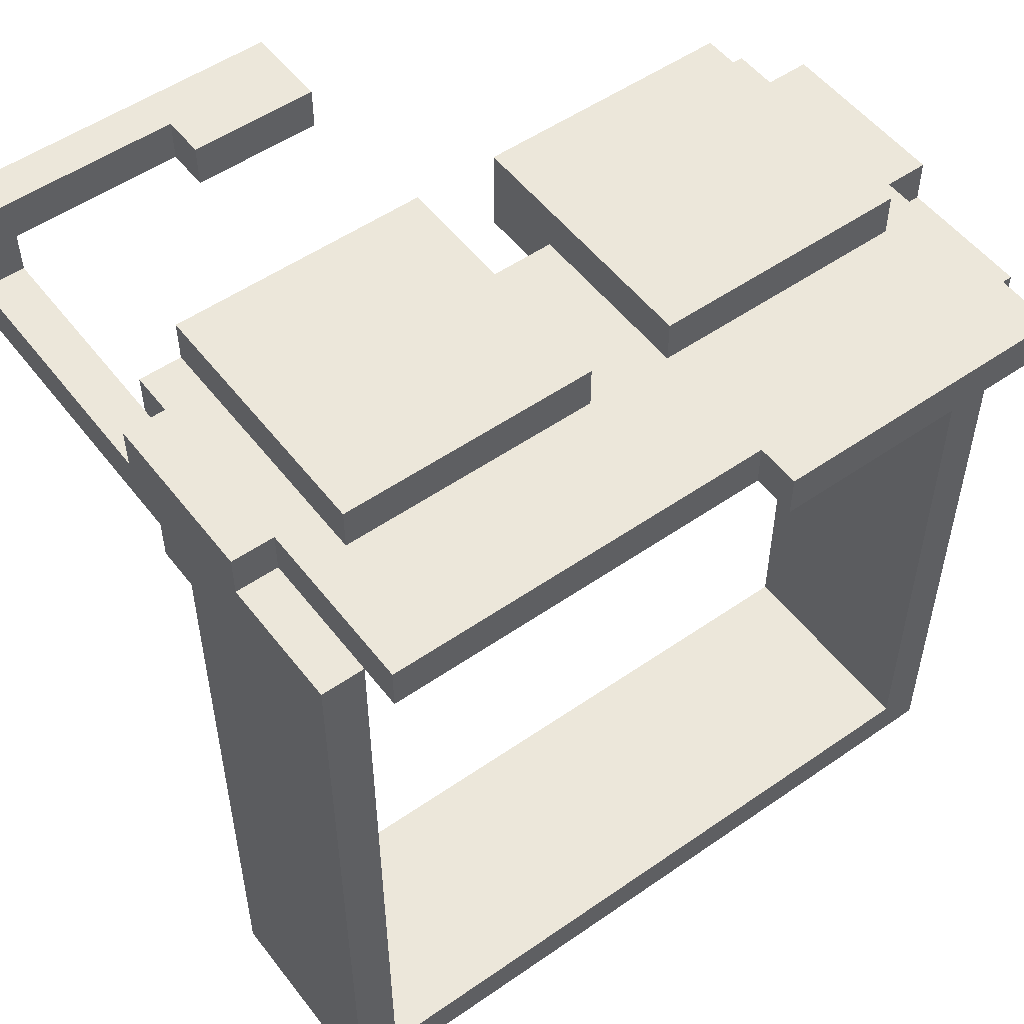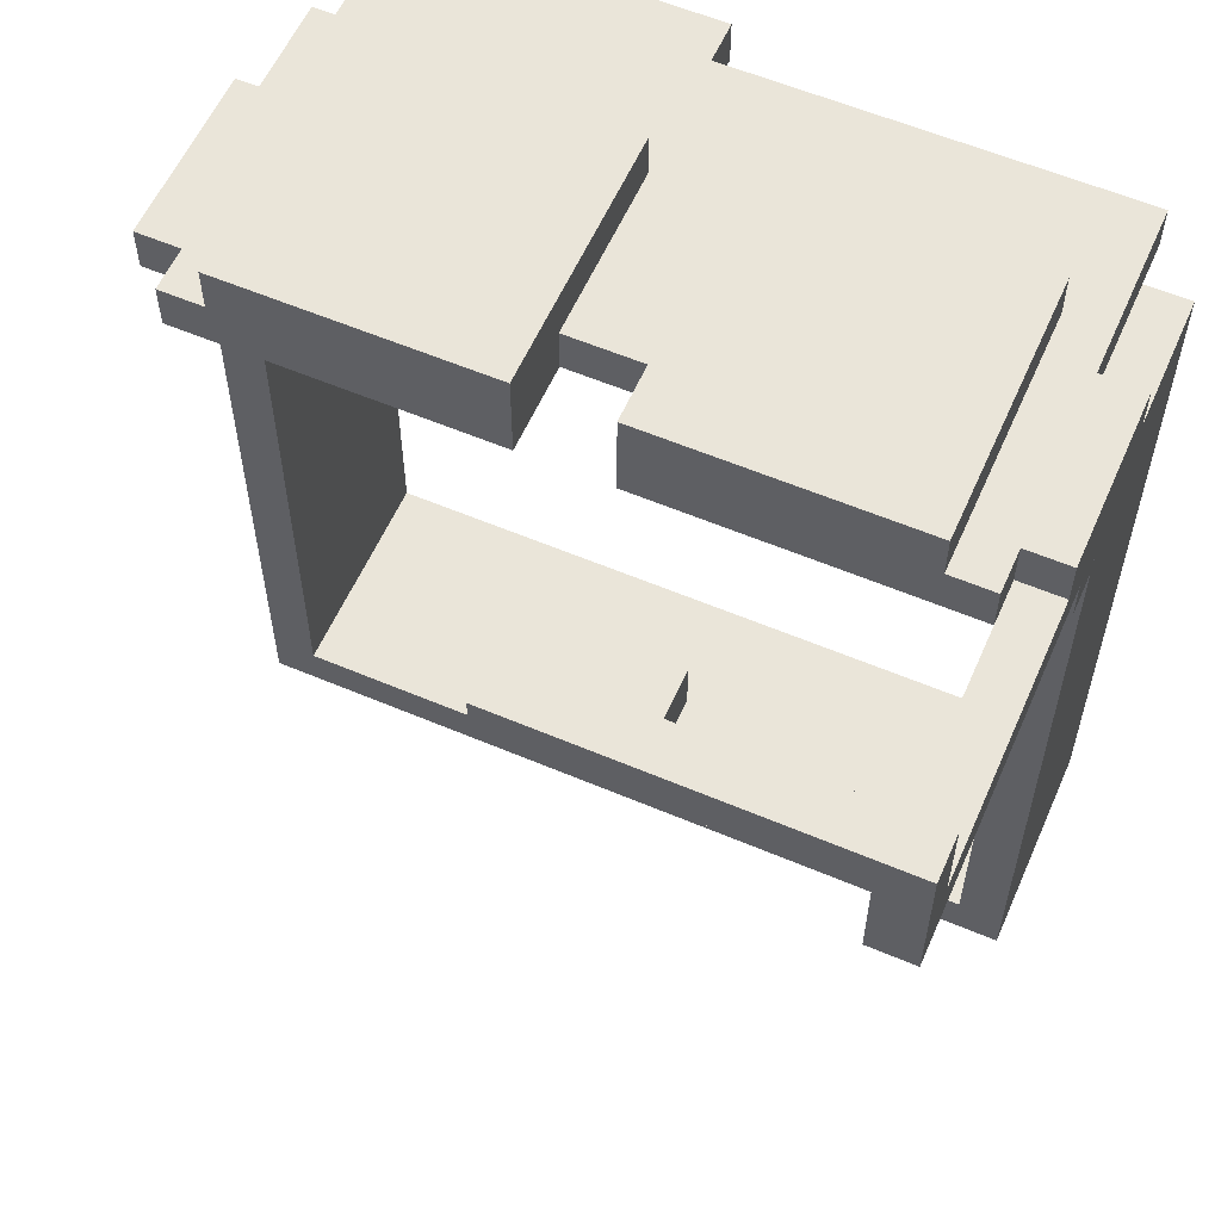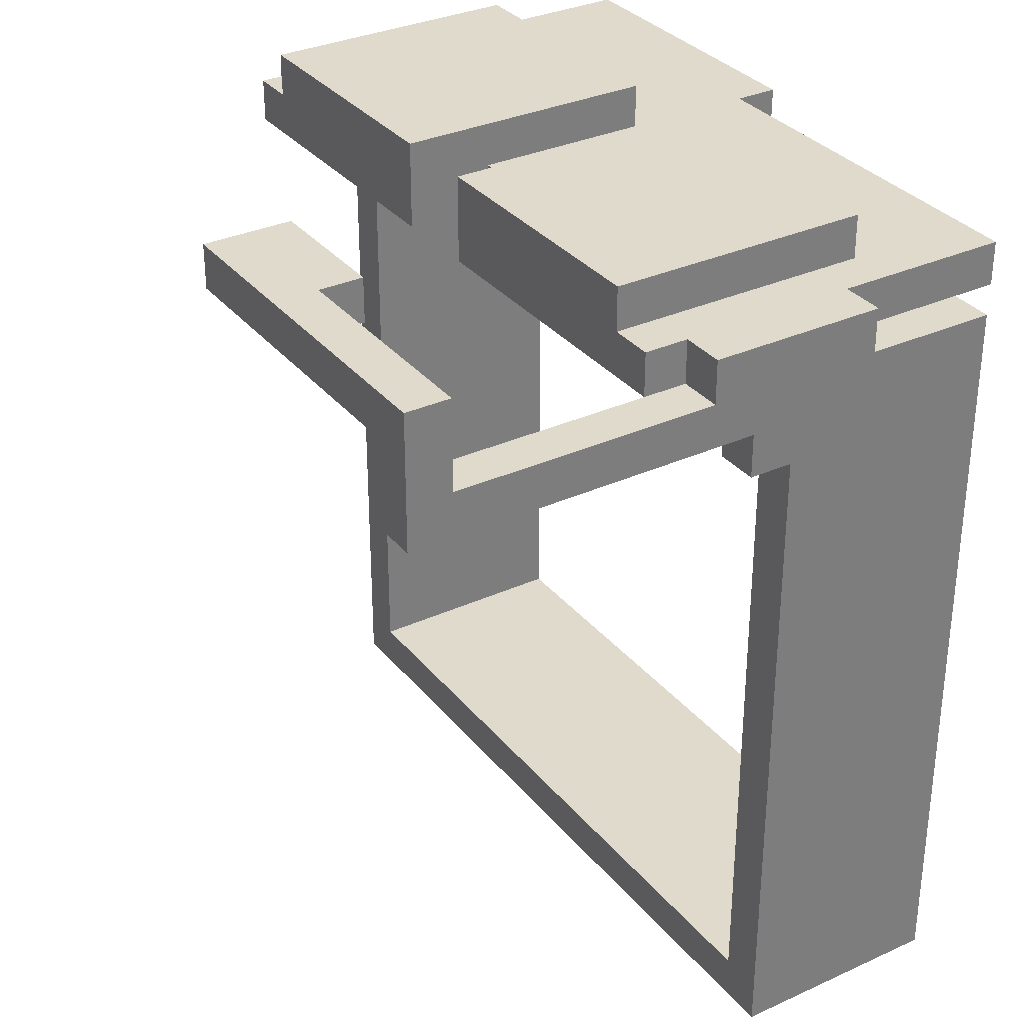
<metadata>
{"format":"obj","ext":"obj","renderer":"f3d","projection":"perspective","resolution":1024,"background":"white","views":[{"elev":52.8,"azim":-36.7,"up":"+Y"},{"elev":58.2,"azim":-156.3,"up":"+Y"},{"elev":32.5,"azim":-122.4,"up":"+Y"}]}
</metadata>
<code>
g mask_trooper_mesh
v -0.03096 0.3121 -0.1184
v -0.03096 0.3121 -0.08749
v -0.1238 0.3121 -0.08749
v -0.03096 0.3121 -0.05653
v -0.03096 0.3121 -0.08749
v -0.1238 0.3121 -0.08749
v -0.03096 0.3121 -0.05653
v -0.1238 0.3121 -0.05653
v 0.2477 0.2812 0.0673
v 0.2477 0.2812 0.09826
v 0.2167 0.2812 0.0673
v -0.2477 0.2812 0.09826
v -0.2167 0.2812 0.253
v -0.2477 0.2812 0.2221
v -0.2167 0.2812 0.253
v -0.2167 0.2812 0.0673
v -0.2786 0.2812 0.2221
v -0.2786 0.2812 0.09826
v -0.2786 0.2812 0.2221
v -0.2477 0.2812 0.2221
v 0.03096 0.3121 0.253
v 0.2167 0.3121 0.0673
v 0.2167 0.3121 0.253
v 0.2167 0.3121 0.0673
v 0.03096 0.3121 0.253
v 0.03095 0.3121 0.0673
v 0.03096 0.2812 0.1292
v -0.03096 0.2812 0.253
v -0.03096 0.2812 0.1292
v -0.03096 0.2812 0.253
v 0.03096 0.2812 0.1292
v 0.03096 0.2812 0.253
v 0.03096 0.2812 0.253
v 0.03096 0.2812 0.3459
v -0.2167 0.3121 0.253
v -0.03096 0.3121 0.0673
v -0.03096 0.3121 0.253
v -0.03096 0.3121 0.0673
v -0.2167 0.3121 0.0673
v -0.03096 0.2812 0.253
v 0.03096 0.2812 0.3459
v -0.2477 0.2812 0.3459
v -0.03096 0.2812 0.253
v -0.2167 0.2812 0.253
v -0.2477 0.2812 0.2221
v -0.2167 0.2812 0.253
v -0.2477 0.2812 0.09826
v -0.2477 0.2502 0.0673
v -0.2477 0.2812 0.0673
v -0.2477 0.2502 0.0673
v -0.2477 0.2812 0.09826
v -0.2477 0.2502 0.09826
v -0.2786 0.2502 0.09826
v -0.2786 0.2812 0.2221
v -0.2786 0.2502 0.2221
v -0.2786 0.2812 0.2221
v -0.2786 0.2812 0.09826
v -0.2477 0.2502 0.2221
v -0.2477 0.2812 0.3459
v -0.2477 0.2502 0.3459
v -0.2477 0.2812 0.3459
v -0.2477 0.2502 0.2221
v -0.2477 0.2812 0.2221
v 0.03096 0.2812 0.3769
v 0.03096 0.2502 0.3459
v 0.03096 0.2812 0.3459
v 0.03096 0.2502 0.3459
v 0.03096 0.2502 0.3769
v 0.03096 0.2502 0.3459
v -0.2477 0.2812 0.3459
v 0.03096 0.2812 0.3459
v -0.2477 0.2502 0.3459
v 0.2477 0.2502 0.3769
v 0.03096 0.2812 0.3769
v 0.2477 0.2812 0.3769
v 0.03096 0.2812 0.3769
v 0.2477 0.2502 0.3769
v 0.03096 0.2502 0.3769
v 0.2477 0.2502 0.2221
v 0.2477 0.2812 0.3769
v 0.2477 0.2812 0.2221
v 0.2477 0.2812 0.3769
v 0.2477 0.2502 0.2221
v 0.2477 0.2502 0.3769
v 0.2786 0.2502 0.09826
v 0.2786 0.2812 0.2221
v 0.2786 0.2812 0.09826
v 0.2786 0.2812 0.2221
v 0.2786 0.2502 0.2221
v 0.2477 0.2812 0.0673
v 0.2477 0.2502 0.09826
v 0.2477 0.2812 0.09826
v 0.2477 0.2502 0.09826
v 0.2477 0.2812 0.0673
v 0.2477 0.2502 0.0673
v -0.2477 0.2812 0.0673
v -0.2477 0.2502 0.0673
v -0.2167 0.2812 0.0673
v 0.03096 0.2502 0.1292
v -0.03096 0.2812 0.1292
v -0.03096 0.2502 0.1292
v -0.03096 0.2812 0.1292
v 0.03096 0.2502 0.1292
v 0.03096 0.2812 0.1292
v -0.03096 0.2812 0.0673
v -0.2167 0.2812 0.0673
v -0.03096 0.2502 0.0673
v 0.2167 0.2812 0.0673
v 0.03096 0.2502 0.0673
v 0.2477 0.2502 0.0673
v 0.2167 0.2812 0.0673
v 0.03096 0.2812 0.0673
v 0.03096 0.2502 0.0673
v 0.03096 0.2812 0.1292
v 0.03096 0.2502 0.0673
v 0.03096 0.2812 0.0673
v 0.03096 0.2502 0.0673
v 0.03096 0.2812 0.1292
v 0.03096 0.2502 0.1292
v -0.03096 0.2812 0.1292
v -0.03096 0.2502 0.0673
v -0.03096 0.2502 0.1292
v -0.03096 0.2502 0.0673
v -0.03096 0.2812 0.1292
v -0.03096 0.2812 0.0673
v 0.2786 0.2812 0.09826
v 0.2477 0.2812 0.2221
v 0.2477 0.2812 0.09826
v 0.2167 0.2812 0.253
v 0.2477 0.2812 0.2221
v 0.2477 0.2812 0.2221
v 0.2477 0.2812 0.3769
v 0.2477 0.2812 0.2221
v 0.2786 0.2812 0.09826
v 0.2786 0.2812 0.2221
v 0.2167 0.2812 0.0673
v 0.03095 0.3121 0.0673
v 0.03096 0.2812 0.0673
v 0.03095 0.3121 0.0673
v 0.2167 0.2812 0.0673
v 0.2167 0.3121 0.0673
v 0.03096 0.2812 0.0673
v 0.03095 0.3121 0.0673
v 0.03096 0.2812 0.1292
v 0.03096 0.3121 0.253
v 0.03095 0.3121 0.0673
v 0.03096 0.2812 0.253
v 0.2167 0.3121 0.253
v 0.2167 0.2812 0.253
v 0.2167 0.3121 0.253
v 0.03096 0.2812 0.253
v 0.03096 0.3121 0.253
v 0.2167 0.2812 0.253
v 0.2167 0.3121 0.0673
v 0.2167 0.2812 0.0673
v 0.2167 0.3121 0.0673
v 0.2167 0.2812 0.253
v 0.2167 0.3121 0.253
v -0.03096 0.2812 0.0673
v -0.2167 0.3121 0.0673
v -0.2167 0.2812 0.0673
v -0.2167 0.3121 0.0673
v -0.03096 0.2812 0.0673
v -0.03096 0.3121 0.0673
v -0.2167 0.2812 0.0673
v -0.2167 0.3121 0.253
v -0.2167 0.2812 0.253
v -0.2167 0.3121 0.253
v -0.2167 0.2812 0.0673
v -0.2167 0.3121 0.0673
v -0.2167 0.2812 0.253
v -0.03096 0.3121 0.253
v -0.03096 0.2812 0.253
v -0.03096 0.3121 0.253
v -0.2167 0.2812 0.253
v -0.2167 0.3121 0.253
v -0.03096 0.2812 0.253
v -0.03096 0.3121 0.0673
v -0.03096 0.2812 0.1292
v -0.03096 0.2812 0.0673
v -0.03096 0.2812 0.253
v -0.03096 0.3121 0.253
v -0.03096 0.2812 -0.1184
v -0.2477 0.3121 -0.1184
v -0.2477 0.2812 -0.1184
v -0.2477 0.3121 -0.1184
v -0.03096 0.2812 -0.1184
v -0.03096 0.3121 -0.1184
v -0.2786 0.2812 -0.1184
v -0.2786 0.3121 -0.08749
v -0.2786 0.2812 -0.08749
v -0.2786 0.2502 -0.1184
v -0.2786 0.2502 -0.08749
v -0.2786 0.3121 -0.08749
v -0.2786 0.2812 -0.1184
v -0.2786 0.3121 -0.1184
v -0.2786 0.2812 -0.08749
v -0.2786 0.2502 -0.1184
v -0.2786 0.2502 -0.08749
v -0.2786 0.2193 -0.1184
v -0.1238 0.2812 -0.08749
v -0.1238 0.3121 -0.05653
v -0.1238 0.2812 -0.05653
v -0.1238 0.2812 -0.08749
v -0.1238 0.3121 -0.08749
v -0.1238 0.2812 -0.05653
v -0.03096 0.3121 -0.05653
v -0.03096 0.2812 -0.05653
v -0.03096 0.3121 -0.05653
v -0.1238 0.2812 -0.05653
v -0.1238 0.3121 -0.05653
v -0.03096 0.2812 -0.05653
v -0.03096 0.3121 -0.08749
v -0.03096 0.2812 -0.08749
v -0.03096 0.3121 -0.08749
v -0.03096 0.2812 -0.05653
v -0.03096 0.3121 -0.05653
v -0.03096 0.2812 -0.08749
v -0.03096 0.3121 -0.1184
v -0.03096 0.2812 -0.1184
v -0.03096 0.3121 -0.1184
v -0.03096 0.2812 -0.08749
v -0.03096 0.3121 -0.08749
v -0.1238 0.3121 -0.08749
v -0.2477 0.2812 -0.08749
v -0.2477 0.3121 -0.08749
v -0.2477 0.2812 -0.08749
v -0.1238 0.3121 -0.08749
v -0.1238 0.2812 -0.08749
v -0.2477 0.2812 -0.08749
v -0.2786 0.2812 -0.08749
v -0.2786 0.3121 -0.08749
v -0.2477 0.3121 -0.08749
v -0.2477 0.3121 -0.08749
v -0.2786 0.3121 -0.1184
v -0.2477 0.3121 -0.1184
v -0.2786 0.3121 -0.1184
v -0.2477 0.3121 -0.08749
v -0.2786 0.3121 -0.08749
v -0.2477 0.3121 -0.1184
v -0.2786 0.3121 -0.1184
v -0.2477 0.2812 -0.1184
v -0.2786 0.2812 -0.1184
v -0.2477 0.2812 -0.1184
v -0.2477 0.2502 -0.08749
v -0.2477 0.2812 -0.08749
v -0.2477 0.2502 -0.08749
v -0.2477 0.2812 -0.1184
v -0.2477 0.2502 -0.1184
v -0.2477 0.2193 -0.1184
v -0.2477 0.2812 -0.08749
v -0.2786 0.2502 -0.08749
v -0.2786 0.2812 -0.08749
v -0.2477 0.2502 -0.08749
v -0.2786 0.2812 -0.1184
v -0.2477 0.2502 -0.1184
v -0.2477 0.2812 -0.1184
v -0.2786 0.2502 -0.1184
v -0.2477 0.2193 -0.1184
v -0.2786 0.2193 -0.1184
v -0.2477 0.2502 -0.08749
v -0.2786 0.2502 0.1292
v -0.2786 0.2502 -0.08749
v -0.2786 0.2502 0.1292
v -0.2477 0.2502 0.1292
v -0.2786 0.2502 -0.08749
v -0.2786 0.2502 0.1292
v -0.2786 0.2193 0.1292
v -0.2477 0.2193 -0.1184
v -0.2786 0.2193 0.1292
v -0.2477 0.2193 0.1292
v -0.2786 0.2193 0.1292
v -0.2477 0.2193 -0.1184
v -0.2786 0.2193 -0.1184
v -0.2786 0.2193 0.1292
v -0.2477 0.1883 0.1292
v -0.2477 0.2193 0.1292
v -0.2477 0.1883 0.1292
v -0.2786 0.1883 0.1292
v -0.2477 -0.2861 0.315
v 0.2477 -0.2552 0.315
v 0.2477 -0.2861 0.315
v 0.2477 -0.2552 0.315
v -0.2477 -0.2861 0.315
v -0.2477 -0.2552 0.315
v -0.2477 -0.2861 0.1602
v 0.2477 -0.2552 0.1602
v -0.2477 -0.2552 0.1602
v 0.2477 -0.2552 0.1602
v -0.2477 -0.2861 0.1602
v 0.2477 -0.2861 0.1602
v 0.2786 -0.2861 0.315
v 0.2477 0.2502 0.315
v 0.2786 0.2502 0.315
v 0.2477 0.2502 0.315
v 0.2786 -0.2861 0.315
v 0.2477 -0.2861 0.315
v -0.2477 -0.2861 0.1602
v 0.2477 -0.2861 0.315
v 0.2477 -0.2861 0.1602
v 0.2477 -0.2861 0.315
v -0.2477 -0.2861 0.1602
v -0.2477 -0.2861 0.315
v 0.2477 0.2502 0.315
v 0.2786 0.2502 0.1602
v 0.2786 0.2502 0.315
v 0.2786 0.2502 0.1602
v 0.2477 0.2502 0.315
v 0.2477 0.2502 0.1602
v 0.2477 -0.2861 0.1602
v 0.2786 -0.2861 0.315
v 0.2786 -0.2861 0.1602
v 0.2786 -0.2861 0.315
v 0.2477 -0.2861 0.1602
v 0.2477 -0.2861 0.315
v 0.2477 -0.2861 0.315
v 0.2477 0.2502 0.1602
v 0.2477 0.2502 0.315
v 0.2477 0.2502 0.1602
v 0.2477 -0.2861 0.315
v 0.2477 -0.2861 0.1602
v -0.2786 0.2193 0.1292
v -0.2786 0.2502 0.1602
v -0.2786 0.2193 0.1602
v -0.2786 0.2502 0.1292
v 0.2786 0.2502 0.315
v 0.2786 -0.2861 0.1602
v 0.2786 -0.2861 0.315
v 0.2786 -0.2861 0.1602
v 0.2786 0.2502 0.315
v 0.2786 0.2502 0.1602
v -0.2477 0.2193 0.1292
v -0.2477 0.2502 0.1602
v -0.2477 0.2502 0.1292
v -0.2477 0.2193 0.1602
v -0.2477 0.1883 0.1292
v -0.2477 0.1883 0.1602
v -0.2477 0.2193 -0.1184
v -0.2477 0.2193 0.1292
v -0.2477 0.2502 -0.08749
v -0.2477 -0.2552 0.315
v 0.2477 -0.2552 0.1602
v 0.2477 -0.2552 0.315
v 0.2477 -0.2552 0.1602
v -0.2477 -0.2552 0.315
v -0.2477 -0.2552 0.1602
v -0.2786 0.2193 0.1602
v -0.2786 0.1883 0.1292
v -0.2786 0.2193 0.1292
v -0.2786 0.1883 0.1602
v -0.2477 0.2812 0.2221
v -0.2786 0.2502 0.2221
v -0.2786 0.2812 0.2221
v -0.2477 0.2502 0.2221
v 0.2786 0.2812 0.2221
v 0.2477 0.2502 0.2221
v 0.2477 0.2812 0.2221
v 0.2786 0.2502 0.2221
v -0.2477 0.2812 0.09826
v -0.2786 0.2502 0.09826
v -0.2477 0.2502 0.09826
v -0.2786 0.2502 0.09826
v -0.2786 0.2812 0.09826
v 0.2786 0.2812 0.09826
v 0.2477 0.2502 0.09826
v 0.2786 0.2502 0.09826
v 0.2477 0.2502 0.09826
v 0.2786 0.2812 0.09826
v 0.2477 0.2812 0.09826
v 0.03096 0.2812 0.3459
v 0.2477 0.2812 0.3769
v 0.03096 0.2812 0.3769
v 0.03096 0.2812 0.3459
v 0.2167 0.2812 0.253
v 0.03096 0.2812 0.3459
v 0.03096 0.2812 0.253
v 0.03096 0.2812 0.1292
v 0.03096 0.3121 0.253
v 0.03096 0.2812 0.253
v -0.2167 0.2812 0.0673
v -0.2477 0.2812 0.09826
v -0.2477 0.2812 0.0673
v 0.2167 0.2812 0.0673
v 0.2477 0.2812 0.09826
v 0.2167 0.2812 0.253
v 0.2167 0.2812 0.0673
v 0.2477 0.2502 0.0673
v 0.2477 0.2812 0.0673
v -0.03096 0.2502 0.0673
v -0.2167 0.2812 0.0673
v -0.2477 0.2502 0.0673
v 0.2477 0.2502 0.0673
v 0.2167 0.2502 0.0673
v 0.2477 0.2502 0.09826
v -0.2477 0.2502 0.09826
v -0.03096 0.2502 0.1292
v -0.2167 0.2502 0.0673
v -0.2786 0.2502 0.09826
v -0.2477 0.2502 0.2221
v 0.03096 0.2502 0.1292
v -0.03096 0.2502 0.1292
v 0.03096 0.2502 0.3459
v 0.03096 0.2502 0.3769
v 0.2477 0.2502 0.3769
v 0.03096 0.2502 0.3459
v 0.2477 0.2502 0.2221
v -0.2167 0.2502 0.0673
v -0.2477 0.2502 0.0673
v -0.2477 0.2502 0.09826
v -0.03096 0.2502 0.1292
v -0.03096 0.2502 0.0673
v -0.2167 0.2502 0.0673
v 0.2167 0.2502 0.0673
v 0.03096 0.2502 0.0673
v 0.03096 0.2502 0.1292
v -0.2477 0.2502 0.2221
v 0.03096 0.2502 0.3459
v 0.2477 0.2502 0.2221
v 0.03096 0.2502 0.1292
v -0.2477 0.2502 0.2221
v -0.2477 0.2502 0.3459
v 0.03096 0.2502 0.3459
v 0.2477 0.2502 0.2221
v 0.2786 0.2502 0.09826
v 0.2477 0.2502 0.09826
v 0.2477 0.2502 0.2221
v 0.2786 0.2502 0.2221
v 0.2167 0.2502 0.0673
v 0.03096 0.2502 0.1292
v 0.2477 0.2502 0.2221
v 0.2477 0.2502 0.09826
v 0.03096 0.2502 0.1292
v -0.2477 0.2502 0.2221
v -0.2786 0.2502 0.09826
v -0.2786 0.2502 0.2221
v -0.2477 0.2502 0.09826
v -0.2477 0.2502 0.2221
v -0.03096 0.2502 0.1292
v 0.2477 0.2502 0.1602
v 0.2786 -0.2861 0.1602
v 0.2786 0.2502 0.1602
v 0.2786 -0.2861 0.1602
v 0.2477 0.2502 0.1602
v 0.2477 -0.2861 0.1602
v -0.2477 -0.2861 0.315
v -0.2786 0.2502 0.315
v -0.2477 0.2502 0.315
v -0.2477 -0.2861 0.315
v -0.2786 -0.2861 0.315
v -0.2786 0.2502 0.315
v -0.2477 0.2502 0.1602
v -0.2477 0.2502 0.315
v -0.2477 0.2502 0.1602
v -0.2786 0.2502 0.315
v -0.2786 0.2502 0.1602
v -0.2786 -0.2861 0.1602
v -0.2477 -0.2861 0.315
v -0.2477 -0.2861 0.1602
v -0.2477 -0.2861 0.315
v -0.2786 -0.2861 0.1602
v -0.2786 -0.2861 0.315
v -0.2786 -0.2861 0.315
v -0.2786 0.2502 0.1602
v -0.2786 0.2502 0.315
v -0.2786 0.2502 0.1602
v -0.2786 -0.2861 0.315
v -0.2786 -0.2861 0.1602
v -0.2477 0.2502 0.315
v -0.2477 -0.2861 0.1602
v -0.2477 -0.2861 0.315
v -0.2477 -0.2861 0.1602
v -0.2477 0.2502 0.315
v -0.2477 0.2502 0.1602
v -0.2786 0.2502 0.1602
v -0.2477 -0.2861 0.1602
v -0.2477 0.2502 0.1602
v -0.2477 -0.2861 0.1602
v -0.2786 0.2502 0.1602
v -0.2786 -0.2861 0.1602
v -0.03096 0.2812 -0.1184
v -0.2477 0.2812 -0.1184
v -0.1238 0.2812 -0.08749
v -0.03096 0.2812 -0.08749
v -0.1238 0.2812 -0.05653
v -0.03096 0.2812 -0.05653
v -0.03096 0.2812 -0.1184
v -0.1238 0.2812 -0.08749
v -0.1238 0.2812 -0.05653
v -0.03096 0.2812 -0.08749
v -0.1238 0.2812 -0.08749
v -0.03096 0.3121 -0.1184
v -0.1238 0.3121 -0.08749
v -0.2477 0.3121 -0.1184
v -0.1238 0.2812 -0.08749
v -0.2477 0.2812 -0.1184
v -0.2477 0.2812 -0.08749
v -0.2477 0.3121 -0.1184
v -0.1238 0.3121 -0.08749
v -0.2477 0.3121 -0.08749
v -0.2786 0.2502 -0.08749
v -0.2786 0.2193 0.1292
v -0.2786 0.2193 -0.1184
v -0.2477 0.2502 -0.08749
v -0.2477 0.2193 0.1292
v -0.2477 0.2502 0.1292
v -0.2786 0.1883 0.1602
v -0.2477 0.1883 0.1292
v -0.2786 0.1883 0.1292
v -0.2477 0.1883 0.1292
v -0.2477 0.1883 0.1602
v -0.2786 0.2502 0.1602
v -0.2477 0.2502 0.1292
v -0.2477 0.2502 0.1602
v -0.2786 0.2502 0.1602
v -0.2786 0.2502 0.1292
g mask_trooper_mesh_0
f 3 2 1
f 5 3 4
f 8 7 6
f 11 10 9
f 14 13 12
f 16 12 15
f 18 17 12
f 20 12 19
f 23 22 21
f 26 25 24
f 29 28 27
f 32 31 30
f 30 34 33
f 37 36 35
f 39 35 38
f 42 41 40
f 44 42 43
f 42 46 45
f 49 48 47
f 52 51 50
f 55 54 53
f 57 53 56
f 60 59 58
f 63 62 61
f 66 65 64
f 68 64 67
f 71 70 69
f 72 69 70
f 75 74 73
f 78 77 76
f 81 80 79
f 84 83 82
f 87 86 85
f 89 85 88
f 92 91 90
f 95 94 93
f 98 97 96
f 101 100 99
f 104 103 102
f 107 106 105
f 110 109 108
f 113 112 111
f 116 115 114
f 119 118 117
f 122 121 120
f 125 124 123
f 128 127 126
f 130 128 129
f 132 131 129
f 135 134 133
f 138 137 136
f 141 140 139
f 144 143 142
f 146 144 145
f 149 148 147
f 152 151 150
f 155 154 153
f 158 157 156
f 161 160 159
f 164 163 162
f 167 166 165
f 170 169 168
f 173 172 171
f 176 175 174
f 179 178 177
f 180 178 179
f 182 181 178
f 185 184 183
f 188 187 186
f 191 190 189
f 193 191 192
f 196 195 194
f 195 198 197
f 198 200 199
f 203 202 201
f 205 204 202
f 208 207 206
f 211 210 209
f 214 213 212
f 217 216 215
f 220 219 218
f 223 222 221
f 226 225 224
f 229 228 227
f 232 231 230
f 233 232 230
f 236 235 234
f 239 238 237
f 242 241 240
f 243 241 242
f 246 245 244
f 249 248 247
f 247 250 249
f 253 252 251
f 254 251 252
f 257 256 255
f 258 255 256
f 256 259 258
f 260 258 259
f 263 262 261
f 265 261 264
f 268 267 266
f 271 270 269
f 274 273 272
f 277 276 275
f 279 275 278
f 282 281 280
f 285 284 283
f 288 287 286
f 291 290 289
f 294 293 292
f 297 296 295
f 300 299 298
f 303 302 301
f 306 305 304
f 309 308 307
f 312 311 310
f 315 314 313
f 318 317 316
f 321 320 319
f 324 323 322
f 325 322 323
f 328 327 326
f 331 330 329
f 334 333 332
f 335 332 333
f 332 335 336
f 337 336 335
f 340 339 338
f 343 342 341
f 346 345 344
f 349 348 347
f 350 347 348
f 353 352 351
f 354 351 352
f 357 356 355
f 358 355 356
f 361 360 359
f 363 359 362
f 366 365 364
f 369 368 367
f 372 371 370
f 371 374 373
f 376 375 374
f 379 378 377
f 382 381 380
f 385 384 383
f 388 387 386
f 391 390 389
f 394 393 392
f 397 396 395
f 395 399 398
f 401 400 399
f 404 403 402
f 406 404 405
f 409 408 407
f 412 411 410
f 415 414 413
f 418 417 416
f 418 416 419
f 422 421 420
f 425 424 423
f 427 426 424
f 429 428 425
f 432 431 430
f 435 434 433
f 438 437 436
f 441 440 439
f 444 443 442
f 447 446 445
f 449 448 446
f 452 451 450
f 455 454 453
f 458 457 456
f 461 460 459
f 464 463 462
f 467 466 465
f 470 469 468
f 473 472 471
f 476 475 474
f 479 478 477
f 482 481 480
f 485 484 483
f 483 487 486
f 490 489 488
f 493 492 491
f 496 495 494
f 499 498 497
f 502 501 500
f 505 504 503
f 508 507 506
f 510 506 509
f 513 512 511
f 515 514 512

</code>
